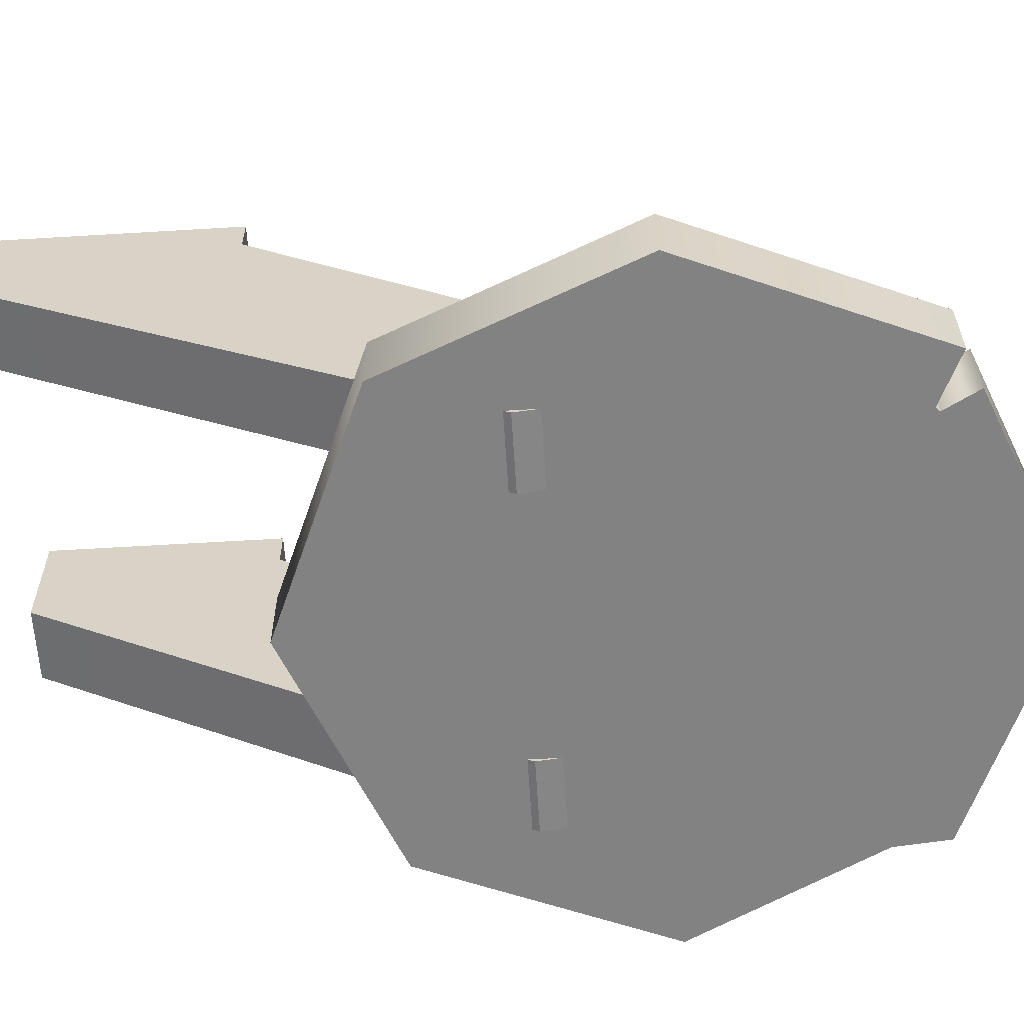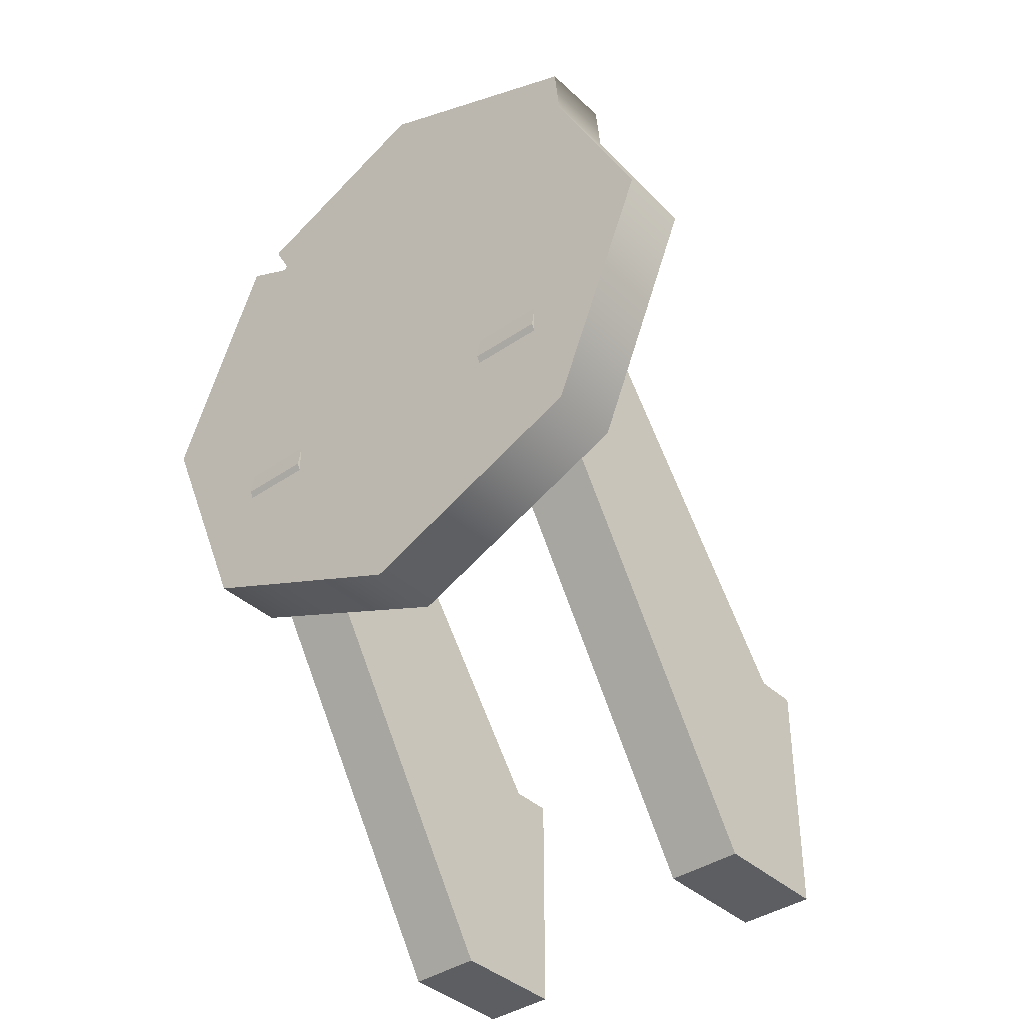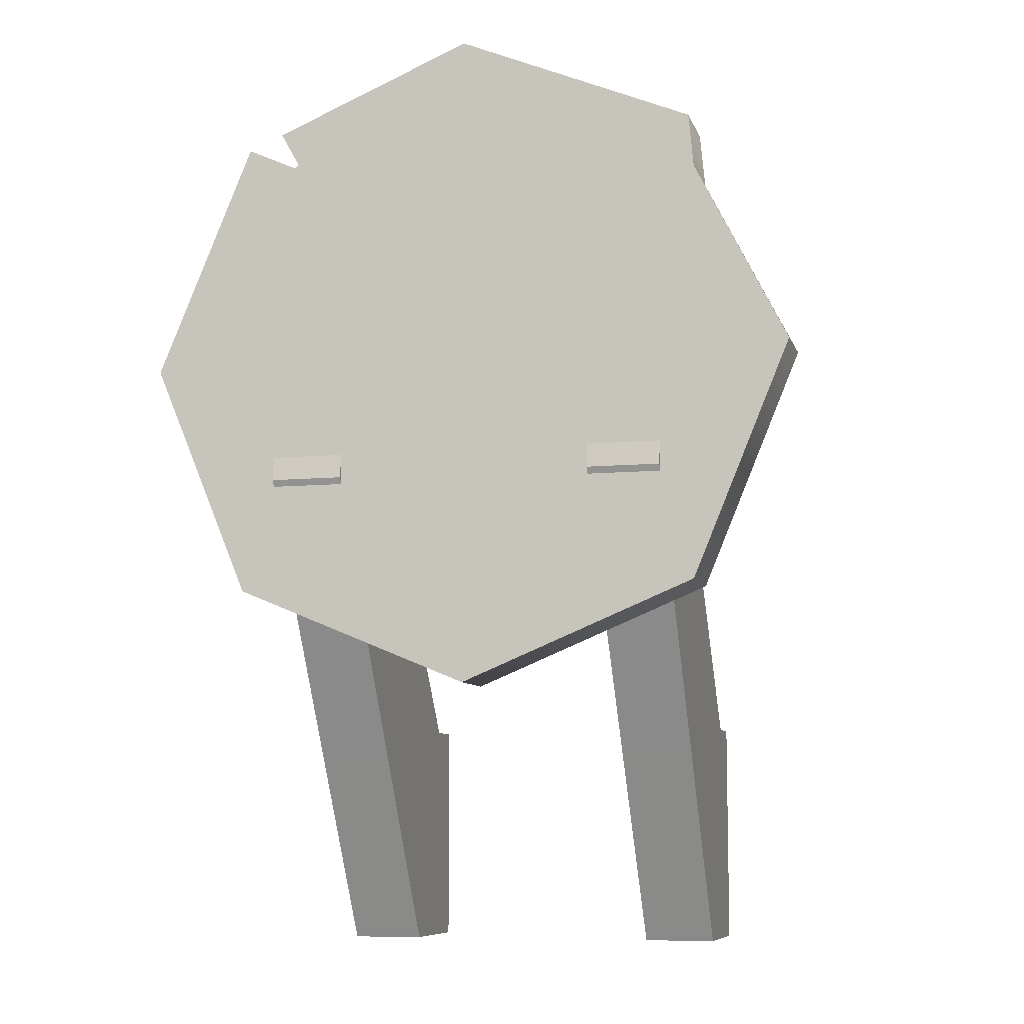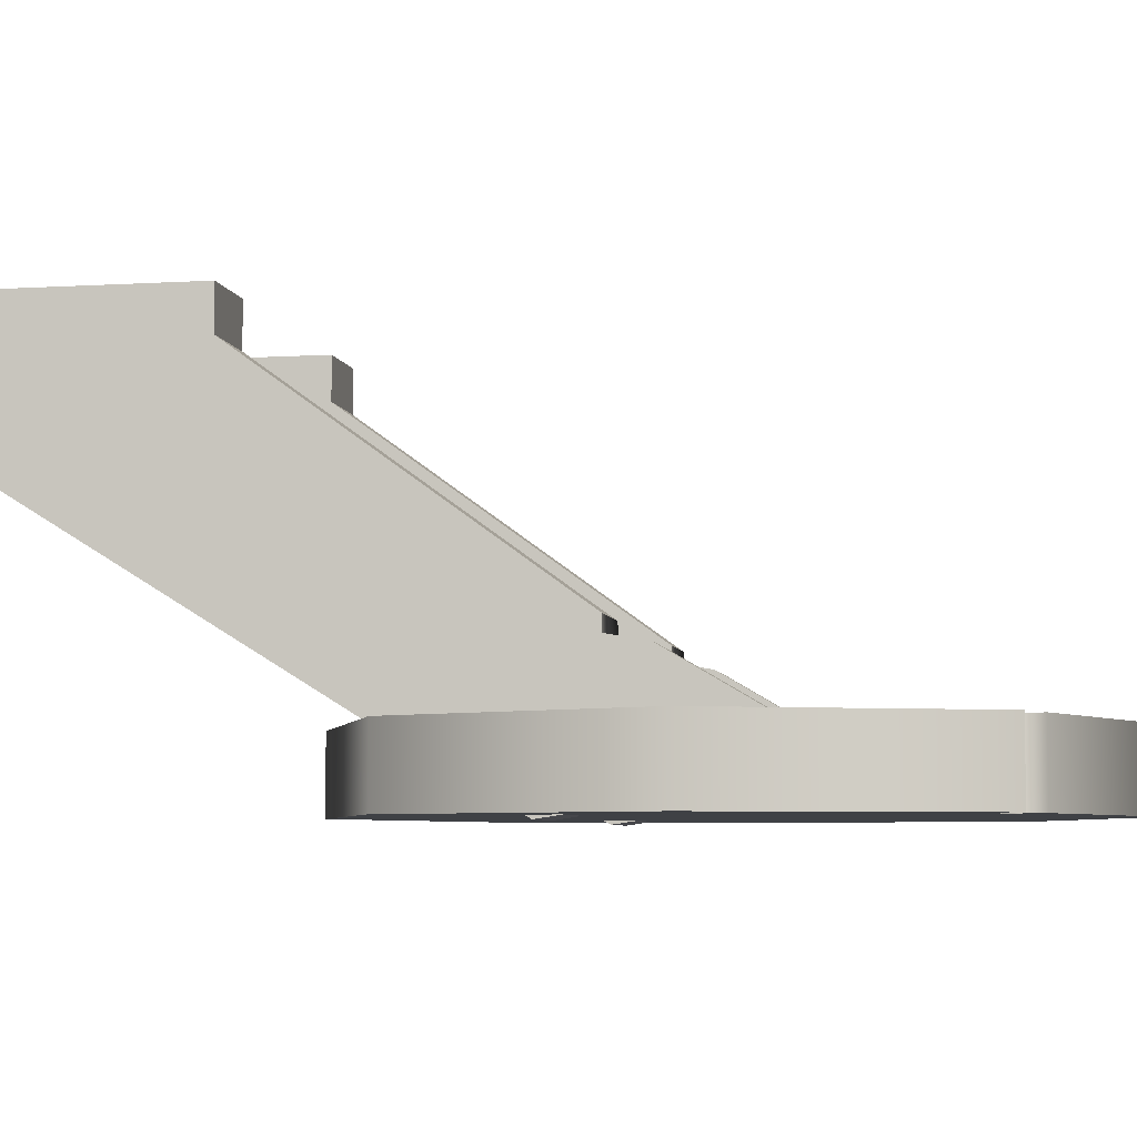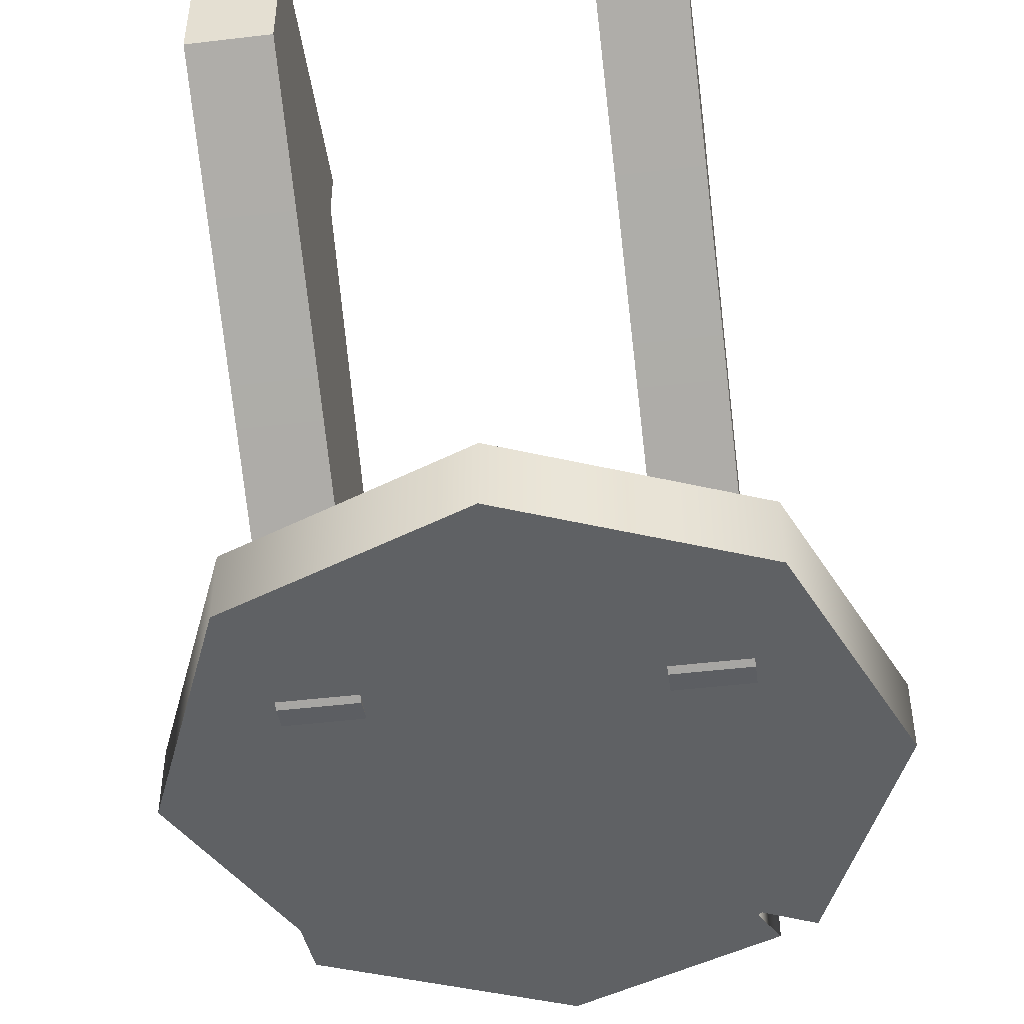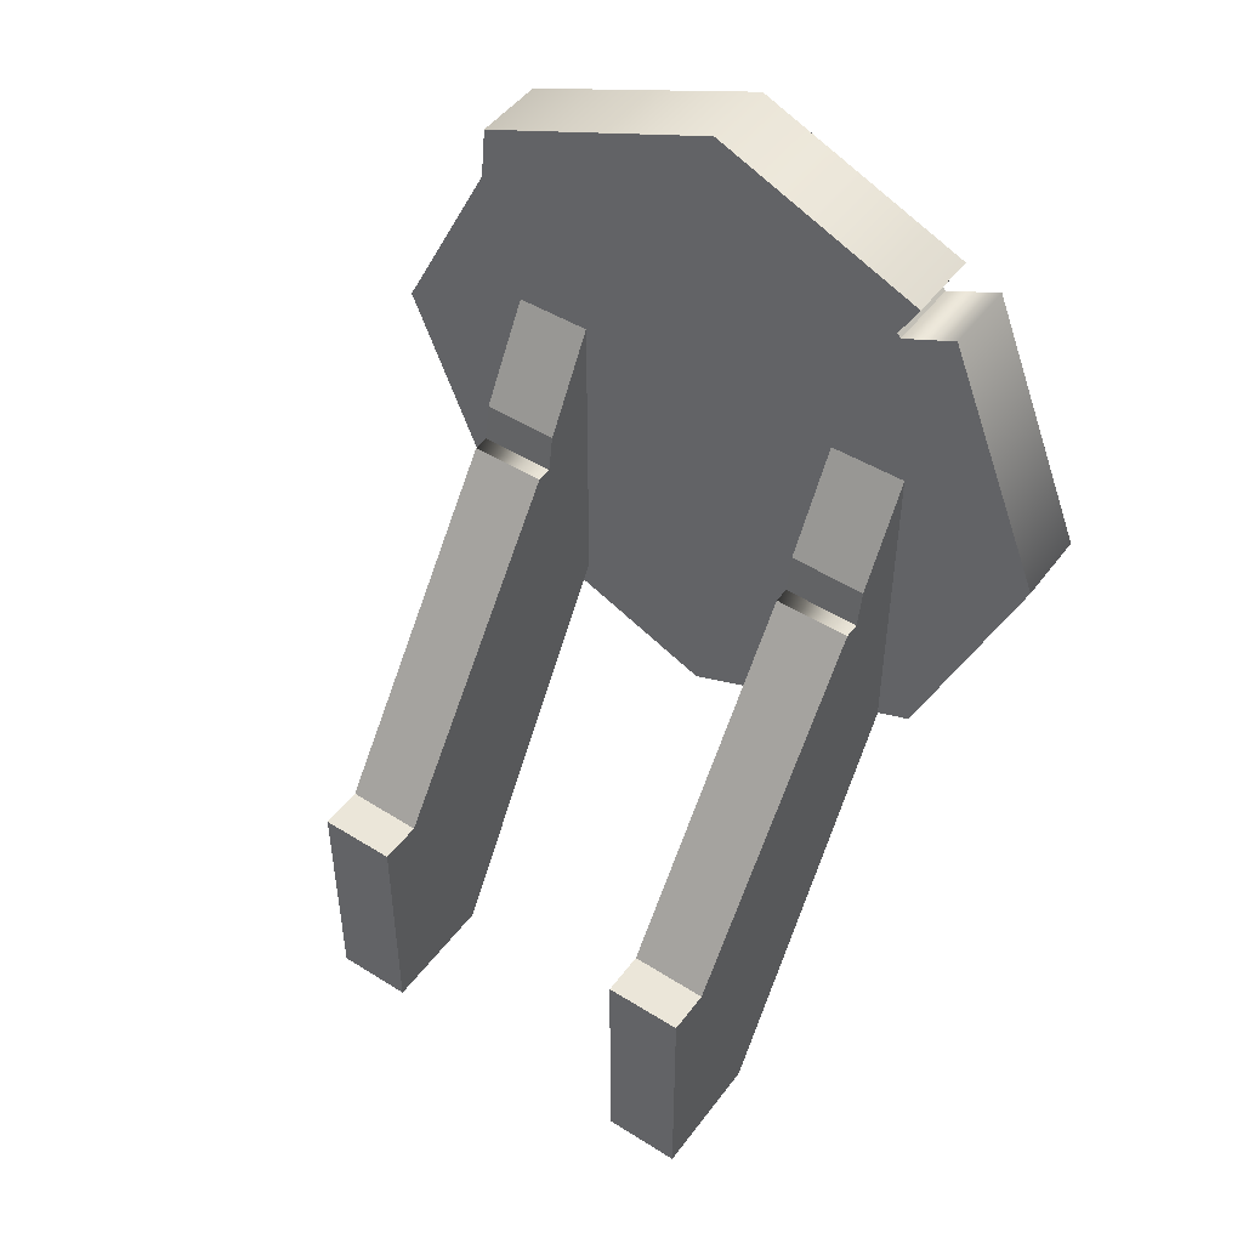
<metadata>
{"format":"obj","ext":"obj","renderer":"f3d","projection":"perspective","resolution":1024,"background":"white","views":[{"elev":-60.8,"azim":-86.5,"up":"+Y"},{"elev":-38.7,"azim":40.9,"up":"+Z"},{"elev":-8.4,"azim":14.5,"up":"+Z"},{"elev":-5.7,"azim":-79.2,"up":"+Y"},{"elev":-46.6,"azim":-172.3,"up":"+Y"},{"elev":48.4,"azim":-144.9,"up":"+Z"}]}
</metadata>
<code>
v -1.071 0 -1.071
v -1.515 0 0.0001903
v -1.515 0.3234 0.0001903
v -1.071 0.3234 -1.071
v -1.071 0.3234 1.071
v -1.071 0 1.071
v -0.8418 0.3234 0.9666
v -0.8418 -7.057e-06 0.9666
v -0.0001 0 -1.514
v -0.0001 0.3234 -1.514
v 1.071 0 -1.071
v 1.071 0.3234 -1.071
v 1.515 0 0
v 1.515 0.3234 0
v 1.094 0 0.8277
v 1.094 0.3234 0.8277
v 1.071 0 1.071
v 1.071 0.3234 1.071
v 9.438e-05 0 1.515
v 9.438e-05 0.3234 1.515
v -0.9103 0 1.138
v -0.9103 0.3234 1.138
v -0.8257 -6.676e-06 0.9847
v -0.8257 0.3234 0.9847
v 2.213e-06 0.3234 9.766e-05
v -1.071 0.3234 -1.071
v -1.515 0.3234 0.0001903
v -1.071 0.3234 1.071
v -0.0001 0.3234 -1.514
v 1.071 0.3234 -1.071
v 1.515 0.3234 0
v 1.094 0.3234 0.8277
v 1.071 0.3234 1.071
v 9.438e-05 0.3234 1.515
v -0.6936 0.3234 0.8438
v -0.8257 0.3234 0.9847
v -0.9103 0.3234 1.138
v -0.8418 0.3234 0.9666
v 2.213e-06 4.578e-07 9.766e-05
v -1.515 0 0.0001903
v -1.071 0 -1.071
v -1.071 0 1.071
v -0.8418 -7.057e-06 0.9666
v -0.6936 -1.194e-05 0.8438
v -0.0001 0 -1.514
v 1.071 0 -1.071
v 1.515 0 0
v 1.094 0 0.8277
v 1.071 0 1.071
v 9.438e-05 0 1.515
v -0.8257 -6.676e-06 0.9847
v -0.9103 0 1.138
v -0.8418 0.3234 0.9666
v -0.8418 -7.057e-06 0.9666
v -0.8257 -6.676e-06 0.9847
v -0.8257 0.3234 0.9847
v -0.5904 -0.01589 -0.5502
v -0.5908 0.5696 -0.1515
v -0.5909 0.1479 0.5644
v -0.5904 0.5988 -0.3159
v -0.5904 0.1426 -0.8445
v -0.5897 0.6658 -0.3195
v -0.5908 1.645 -1.669
v -0.5904 1.303 -2.722
v -0.5908 1.835 -1.669
v -0.5904 1.835 -2.722
v -0.5909 0.1479 0.5644
v -0.9242 0.1504 0.5655
v -0.9237 -0.01589 -0.5502
v -0.5904 -0.01589 -0.5502
v -0.9241 0.5721 -0.1504
v -0.9237 0.5995 -0.3149
v -0.9237 0.1426 -0.8445
v -0.9237 -0.01589 -0.5502
v -0.9242 0.1504 0.5655
v -0.923 0.6671 -0.3162
v -0.9237 1.303 -2.722
v -0.9241 1.648 -1.668
v -0.9237 1.835 -2.722
v -0.9241 1.835 -1.668
v -0.9237 -0.01589 -0.5502
v -0.9237 0.1426 -0.8445
v -0.5904 0.1426 -0.8445
v -0.5904 -0.01589 -0.5502
v -0.5904 1.303 -2.722
v -0.9237 1.303 -2.722
v -0.9241 0.5721 -0.1504
v -0.9242 0.1504 0.5655
v -0.5909 0.1479 0.5644
v -0.5908 0.5696 -0.1515
v -0.5908 1.645 -1.669
v -0.9241 1.648 -1.668
v -0.923 0.6671 -0.3162
v -0.5897 0.6658 -0.3195
v -0.9237 0.5995 -0.3149
v -0.9241 0.5721 -0.1504
v -0.5908 0.5696 -0.1515
v -0.5904 0.5988 -0.3159
v -0.9237 0.5995 -0.3149
v -0.5904 0.5988 -0.3159
v -0.5897 0.6658 -0.3195
v -0.923 0.6671 -0.3162
v -0.5904 1.835 -2.722
v -0.9237 1.835 -2.722
v -0.9241 1.835 -1.668
v -0.5908 1.835 -1.669
v -0.5908 1.645 -1.669
v -0.5908 1.835 -1.669
v -0.9241 1.835 -1.668
v -0.9241 1.648 -1.668
v -0.9237 1.303 -2.722
v -0.9237 1.835 -2.722
v -0.5904 1.835 -2.722
v -0.5904 1.303 -2.722
v 0.9227 -0.01589 -0.5502
v 0.9223 0.5696 -0.1515
v 0.9222 0.1479 0.5644
v 0.9227 0.5988 -0.3159
v 0.9227 0.1426 -0.8445
v 0.9234 0.6658 -0.3195
v 0.9223 1.645 -1.669
v 0.9227 1.303 -2.722
v 0.9223 1.835 -1.669
v 0.9227 1.835 -2.722
v 0.9222 0.1479 0.5644
v 0.5889 0.1504 0.5655
v 0.5894 -0.01589 -0.5502
v 0.9227 -0.01589 -0.5502
v 0.589 0.5721 -0.1504
v 0.5894 0.5995 -0.3149
v 0.5894 0.1426 -0.8445
v 0.5894 -0.01589 -0.5502
v 0.5889 0.1504 0.5655
v 0.5901 0.6671 -0.3162
v 0.5894 1.303 -2.722
v 0.589 1.648 -1.668
v 0.5894 1.835 -2.722
v 0.589 1.835 -1.668
v 0.5894 -0.01589 -0.5502
v 0.5894 0.1426 -0.8445
v 0.9227 0.1426 -0.8445
v 0.9227 -0.01589 -0.5502
v 0.9227 1.303 -2.722
v 0.5894 1.303 -2.722
v 0.589 0.5721 -0.1504
v 0.5889 0.1504 0.5655
v 0.9222 0.1479 0.5644
v 0.9223 0.5696 -0.1515
v 0.9223 1.645 -1.669
v 0.589 1.648 -1.668
v 0.5901 0.6671 -0.3162
v 0.9234 0.6658 -0.3195
v 0.5894 0.5995 -0.3149
v 0.589 0.5721 -0.1504
v 0.9223 0.5696 -0.1515
v 0.9227 0.5988 -0.3159
v 0.5894 0.5995 -0.3149
v 0.9227 0.5988 -0.3159
v 0.9234 0.6658 -0.3195
v 0.5901 0.6671 -0.3162
v 0.9227 1.835 -2.722
v 0.5894 1.835 -2.722
v 0.589 1.835 -1.668
v 0.9223 1.835 -1.669
v 0.9223 1.645 -1.669
v 0.9223 1.835 -1.669
v 0.589 1.835 -1.668
v 0.589 1.648 -1.668
v 0.5894 1.303 -2.722
v 0.5894 1.835 -2.722
v 0.9227 1.835 -2.722
v 0.9227 1.303 -2.722
g ion_distorter_body
f 1 2 3
f 1 3 4
f 2 5 3
f 2 6 5
f 6 7 5
f 6 8 7
f 9 1 4
f 9 4 10
f 11 9 10
f 11 10 12
f 13 11 12
f 13 12 14
f 15 13 14
f 15 14 16
f 17 15 16
f 17 16 18
f 19 17 18
f 19 18 20
f 21 19 20
f 21 20 22
f 23 21 22
f 23 22 24
f 25 26 27
f 25 27 28
f 25 29 26
f 25 30 29
f 25 31 30
f 25 32 31
f 25 33 32
f 25 34 33
f 25 35 34
f 34 35 36
f 37 34 36
f 25 28 38
f 25 38 35
f 35 38 36
f 39 40 41
f 39 42 40
f 39 43 42
f 39 44 43
f 39 41 45
f 39 45 46
f 39 46 47
f 39 47 48
f 39 48 49
f 39 49 50
f 39 50 44
f 44 50 51
f 51 43 44
f 52 51 50
f 53 54 55
f 53 55 56
f 57 58 59
f 57 60 58
f 57 61 60
f 61 62 60
f 61 63 62
f 61 64 63
f 64 65 63
f 64 66 65
f 67 68 69
f 67 69 70
f 71 72 73
f 71 73 74
f 75 71 74
f 76 73 72
f 76 77 73
f 76 78 77
f 78 79 77
f 78 80 79
f 81 82 83
f 81 83 84
f 82 85 83
f 82 86 85
f 87 88 89
f 87 89 90
f 91 92 93
f 91 93 94
f 95 96 97
f 95 97 98
f 99 100 101
f 99 101 102
f 103 104 105
f 103 105 106
f 107 108 109
f 107 109 110
f 111 112 113
f 111 113 114
f 115 116 117
f 115 118 116
f 115 119 118
f 119 120 118
f 119 121 120
f 119 122 121
f 122 123 121
f 122 124 123
f 125 126 127
f 125 127 128
f 129 130 131
f 129 131 132
f 133 129 132
f 134 131 130
f 134 135 131
f 134 136 135
f 136 137 135
f 136 138 137
f 139 140 141
f 139 141 142
f 140 143 141
f 140 144 143
f 145 146 147
f 145 147 148
f 149 150 151
f 149 151 152
f 153 154 155
f 153 155 156
f 157 158 159
f 157 159 160
f 161 162 163
f 161 163 164
f 165 166 167
f 165 167 168
f 169 170 171
f 169 171 172

</code>
